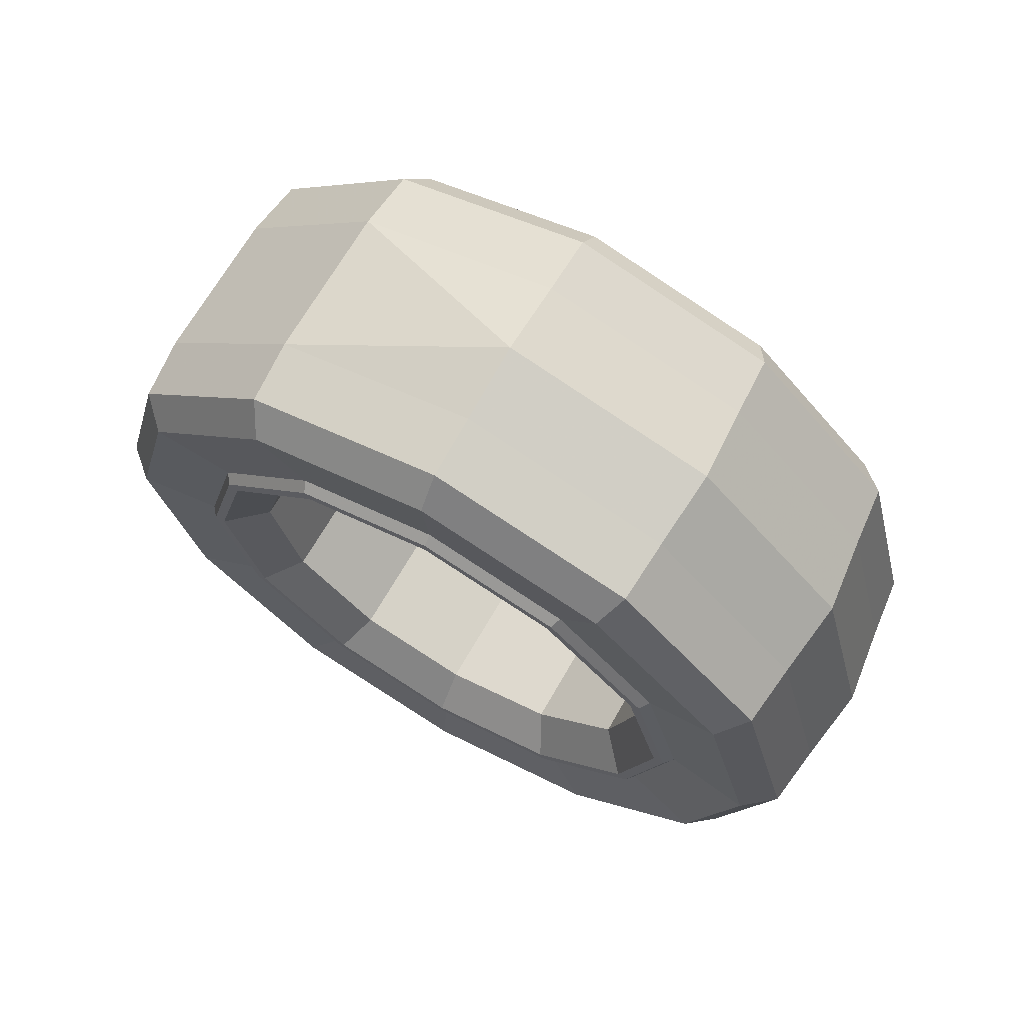
<metadata>
{"format":"obj","ext":"obj","renderer":"f3d","projection":"perspective","resolution":1024,"background":"white","views":[{"elev":68.5,"azim":-60.1,"up":"+Z"}]}
</metadata>
<code>
g Tire
v 2.83 4.803 2.521
v 2.83 4.128 0
v 2.83 4.803 -2.521
v 0 13.54 2.521
v 0 9.17 5.042
v 2.83 11.69 -4.367
v 2.83 13.54 -2.521
v 2.83 14.21 0
v 2.83 13.54 2.521
v 2.83 11.69 4.367
v 2.83 9.17 5.042
v 2.83 6.649 4.367
v 2.83 6.649 -4.367
v 3.371 6.032 5.435
v 3.371 3.735 3.138
v 3.371 2.894 0
v 3.371 3.735 -3.138
v 3.371 6.032 -5.435
v 3.371 9.17 -6.276
v 3.371 12.31 -5.435
v 3.371 14.6 -3.138
v 3.371 15.45 0
v 3.371 14.6 3.138
v 3.371 12.31 5.435
v -3.58 3.307 0
v -3.58 4.092 -2.932
v -3.58 6.238 -5.078
v 2.83 9.17 -5.042
v -2.83 4.803 2.521
v 3.371 9.17 6.276
v -3.58 14.25 -2.932
v -3.58 9.17 -5.863
v -3.58 12.1 -5.078
v -3.58 15.03 0
v -3.58 9.17 5.863
v -3.58 6.238 5.078
v -3.58 4.092 2.932
v -2.83 4.128 0
v -2.83 4.803 -2.521
v -3.58 14.25 2.932
v -3.58 12.1 5.078
v -2.83 6.649 -4.367
v -2.83 9.17 -5.042
v -2.83 11.69 -4.367
v -2.83 13.54 2.521
v -2.83 13.54 -2.521
v -2.83 14.21 0
v -2.83 6.649 4.367
v -2.83 11.69 4.367
v -3.58 6.121 5.282
v -3.58 3.888 3.049
v -2.83 9.17 5.042
v -3.58 3.888 -3.049
v -3.58 9.17 6.099
v -3.58 3.071 0
v -3.58 6.121 -5.282
v -3.58 9.17 -6.099
v -3.58 12.22 -5.282
v -3.58 14.45 -3.049
v -3.58 15.27 0
v -3.371 9.17 6.276
v -3.371 6.032 5.435
v -3.371 3.735 3.138
v -3.58 14.45 3.049
v -3.371 3.735 -3.138
v -3.58 12.22 5.282
v -3.371 2.894 0
v -3.371 6.032 -5.435
v -3.371 14.6 -3.138
v -3.371 9.17 -6.276
v -3.371 12.31 -5.435
v -3.371 15.45 0
v 3.442 5.659 1.681
v 3.442 5.289 0.2997
v 3.442 5.959 -2.2
v 3.442 6.97 -3.211
v 3.442 12.68 -1.681
v 3.442 13.05 -0.2997
v 3.442 12.38 2.2
v 3.442 11.37 3.211
v 3.442 8.87 3.881
v 3.442 7.489 3.511
v 3.442 9.47 -3.881
v 3.442 10.85 -3.511
v 3.723 7.886 1.284
v 3.723 7.416 -0.4701
v 3.715 9.19 2.53
v 3.723 8.7 -1.754
v 3.723 10.45 -1.284
v 3.723 10.92 0.4701
v 3.715 9.15 -2.53
v 3.723 9.64 1.754
v 3.715 10.45 -2.182
v 3.715 10.42 2.201
v 3.715 7.888 2.182
v 3.715 11.37 1.248
v 3.715 6.988 1.282
v 3.715 6.64 -0.01954
v 3.715 6.969 -1.248
v 3.715 7.922 -2.201
v 3.715 11.35 -1.282
v 3.715 11.7 0.01954
v 3.426 8.846 -1.21
v 3.426 7.96 -0.3241
v 3.426 8.284 0.8856
v 3.426 9.494 1.21
v 3.426 10.38 0.3241
v 3.426 10.06 -0.8856
v -3.371 14.6 3.138
v 3.153 8.505 -0.1783
v 3.153 8.683 0.487
v 3.153 9.348 0.6653
v -3.371 12.31 5.435
v 3.153 9.657 -0.487
v 3.153 9.012 -0.5885
v 0 4.128 0
v 3.153 8.739 0.4308
v 0 9.17 -5.042
v 3.153 9.758 0.1577
v 3.153 9.601 -0.4308
v 3.613 9.012 -0.5885
v 3.613 8.582 -0.1577
v 3.613 8.739 0.4308
v 3.613 9.328 0.5885
v 3.613 9.758 0.1577
v 3.613 9.601 -0.4308
v 3.58 3.307 0
v 3.58 4.092 -2.932
v 3.58 6.238 -5.078
v 3.58 9.17 -5.863
v 1.446 4.803 2.521
v 3.58 12.1 -5.078
v 3.58 14.25 -2.932
v 3.58 15.03 0
v 3.58 14.25 2.932
v 3.58 12.1 5.078
v 3.58 9.17 5.863
v 3.58 6.238 5.078
v 3.58 4.092 2.932
v 1.446 4.128 0
v 1.446 4.803 -2.521
v 1.446 6.649 -4.367
v 1.446 9.17 -5.042
v 1.446 11.69 -4.367
v 1.446 13.54 -2.521
v 1.446 14.21 0
v 1.446 13.54 2.521
v 1.446 11.69 4.367
v 1.446 9.17 5.042
v 1.446 6.649 4.367
v 3.58 9.17 6.099
v 3.58 6.121 5.282
v 3.58 3.888 3.049
v 3.58 3.071 0
v 3.58 3.888 -3.049
v 3.58 6.121 -5.282
v 3.58 9.17 -6.099
v 3.58 12.22 -5.282
v 3.58 14.45 -3.049
v 3.58 15.27 0
v 3.58 14.45 3.049
v 3.58 12.22 5.282
v 0 9.17 6.276
v 0 6.032 5.435
v 0 3.735 3.138
v 0 6.649 4.367
v 0 3.735 -3.138
v 0 11.69 -4.367
v 0 9.17 -6.276
v 0 12.31 -5.435
v 0 14.6 -3.138
v 0 15.45 0
v 0 14.6 3.138
v 0 12.31 5.435
v 2.057 5.659 1.681
v 2.057 5.289 0.2997
v 2.057 5.959 -2.2
v 2.057 6.97 -3.211
v 2.057 12.68 -1.681
v 2.057 13.05 -0.2997
v 2.057 12.38 2.2
v 2.057 11.37 3.211
v 2.057 8.87 3.881
v 2.057 7.489 3.511
v 2.057 9.47 -3.881
v 2.057 10.85 -3.511
v 2.339 7.886 1.284
v 2.339 7.416 -0.4701
v 2.331 9.19 2.53
v 2.339 8.7 -1.754
v 2.339 10.45 -1.284
v 2.339 10.92 0.4701
v 2.331 9.15 -2.53
v 2.339 9.64 1.754
v 2.331 10.45 -2.182
v 2.331 10.42 2.201
v 2.331 7.888 2.182
v 2.331 11.37 1.248
v 2.331 6.988 1.282
v 2.331 6.64 -0.01954
v 2.331 6.969 -1.248
v 2.331 7.922 -2.201
v 2.331 11.35 -1.282
v 2.331 11.7 0.01954
v 0 4.803 2.521
v 0 13.54 -2.521
v 0 4.803 -2.521
v 0 6.649 -4.367
v 0 11.69 4.367
v 0 14.21 0
v 0 2.894 0
v 0 6.032 -5.435
v 3.01 9.17 -8.764
v 3.01 4.788 -7.59
v 3.58 9.17 8.1
v 3.58 5.12 7.014
v 3.58 2.156 4.05
v 3.58 1.07 0
v 3.01 1.58 -4.382
v 3.01 0.4062 0
v 3.01 13.55 -7.59
v 3.01 16.76 -4.382
v 3.01 17.93 0
v 3.01 16.76 4.382
v 0 5.438 2.613
v 1.678 0.2428 0
v 1.678 1.439 -4.464
v 1.678 4.706 -7.731
v 1.678 9.17 -8.927
v 1.678 13.63 -7.731
v 1.678 16.9 -4.464
v 1.678 18.1 0
v 1.678 16.9 4.464
v 1.678 13.63 7.731
v 1.678 9.17 8.927
v 1.678 4.706 7.731
v 1.678 1.439 4.464
v 3.58 3.307 0
v 3.58 4.092 -2.932
v 3.58 6.238 -5.078
v 3.58 9.17 -5.863
v 2.83 4.803 2.521
v 3.58 12.1 -5.078
v 3.58 14.25 -2.932
v 3.58 15.03 0
v 3.58 14.25 2.932
v 3.58 12.1 5.078
v 3.58 9.17 5.863
v 3.58 6.238 5.078
v 3.58 4.092 2.932
v 2.83 4.128 0
v 2.83 4.803 -2.521
v 2.83 6.649 -4.367
v 2.83 9.17 -5.042
v 2.83 11.69 -4.367
v 2.83 13.54 -2.521
v 2.83 14.21 0
v 2.83 13.54 2.521
v 2.83 11.69 4.367
v 2.83 9.17 5.042
v 2.83 6.649 4.367
v 1.521 7.769 -0.2285
v 1.521 8.071 -0.8986
v 1.521 8.667 -1.328
v 1.521 9.399 -1.401
v 1.521 10.07 -1.099
v 1.521 10.5 -0.5027
v 1.521 10.57 0.2285
v 1.521 10.27 0.8986
v 1.521 9.673 1.328
v 1.521 8.941 1.401
v 1.521 8.271 1.099
v 1.521 7.842 0.5027
v 1.951 4.803 2.521
v 1.951 4.128 0
v 1.951 4.803 -2.521
v 1.951 6.649 -4.367
v 1.951 9.17 -5.042
v 1.951 11.69 -4.367
v 1.951 13.54 -2.521
v 1.951 14.21 0
v 1.951 13.54 2.521
v 1.951 11.69 4.367
v 1.951 9.17 5.042
v 1.951 6.649 4.367
v 0 8.322 -1.585
v 0 6.557 -3.732
v 0 5.438 -2.613
v 0 7.936 -1.308
v 0 10.12 -1.527
v 0 11.1 -4.129
v 0 9.567 -4.538
v 0 9.686 -1.722
v 0 10.97 0.05829
v 0 13.71 -0.3967
v 0 13.3 -1.926
v 0 10.92 -0.4146
v 0 10.02 1.585
v 0 11.78 3.732
v 0 12.9 2.613
v 0 10.4 1.308
v 0 8.221 1.527
v 0 7.244 4.129
v 0 8.773 4.538
v 0 8.654 1.722
v 0 7.373 -0.05829
v 0 4.632 0.3967
v 0 5.041 1.926
v 0 7.42 0.4146
v 1.436 7.578 -0.2596
v 1.436 7.921 -1.021
v 1.436 8.599 -1.508
v 1.436 9.43 -1.592
v 1.436 10.19 -1.249
v 1.436 10.68 -0.571
v 1.436 10.76 0.2596
v 1.436 10.42 1.021
v 1.436 9.741 1.508
v 1.436 8.91 1.592
v 1.436 8.149 1.249
v 1.436 7.662 0.571
v 0 4.585 -7.942
v 0 1.228 -4.585
v 0 -0.000224 0
v 0 1.228 4.585
v 0 4.585 7.942
v 0 9.17 9.17
v 0 13.63 7.731
v 0 16.9 4.464
v 0 18.34 0
v 0 17.11 -4.585
v 0 13.76 -7.942
v 0 9.17 -9.17
v 3.01 13.55 7.59
v 3.01 9.17 8.764
v 3.01 4.788 7.59
v 3.01 1.58 4.382
v 3.58 2.156 -4.05
v 3.58 5.12 -7.014
v 3.58 9.17 -8.1
v 3.58 13.22 -7.014
v 3.58 16.18 -4.05
v 3.58 17.27 0
v 3.58 16.18 4.05
v 3.58 13.22 7.014
v 2.053 4.632 -0.3967
v 1.334 7.448 -0.5157
v 1.334 7.643 -0.949
v 2.053 5.041 -1.926
v 2.053 7.244 -4.129
v 1.334 8.755 -1.75
v 1.334 9.228 -1.797
v 2.053 8.773 -4.538
v 2.053 11.78 -3.732
v 1.334 10.48 -1.234
v 1.334 10.76 -0.848
v 2.053 12.9 -2.613
v 2.053 13.71 0.3967
v 1.334 10.89 0.5157
v 1.334 10.7 0.949
v 2.053 13.3 1.926
v 2.053 11.1 4.129
v 1.334 9.585 1.75
v 1.334 9.112 1.797
v 2.053 9.567 4.538
v 2.053 6.557 3.732
v 1.334 7.862 1.234
v 1.334 7.585 0.848
v 2.053 5.438 2.613
v 1.334 8.322 -1.585
v 2.053 6.557 -3.732
v 2.053 5.438 -2.613
v 1.334 7.936 -1.308
v 1.334 10.12 -1.527
v 2.053 11.1 -4.129
v 2.053 9.567 -4.538
v 1.334 9.686 -1.722
v 1.334 10.97 0.05829
v 2.053 13.71 -0.3967
v 2.053 13.3 -1.926
v 1.334 10.92 -0.4146
v 1.334 10.02 1.585
v 2.053 11.78 3.732
v 2.053 12.9 2.613
v 1.334 10.4 1.308
v 1.334 8.221 1.527
v 2.053 7.244 4.129
v 2.053 8.773 4.538
v 1.334 8.654 1.722
v 1.334 7.373 -0.05829
v 2.053 4.632 0.3967
v 2.053 5.041 1.926
v 1.334 7.42 0.4146
v 0 4.632 -0.3967
v 0 7.448 -0.5157
v 0 7.643 -0.949
v 0 5.041 -1.926
v 0 7.244 -4.129
v 0 8.755 -1.75
v 0 9.228 -1.797
v 0 8.773 -4.538
v 0 11.78 -3.732
v 0 10.48 -1.234
v 0 10.76 -0.848
v 0 12.9 -2.613
v 0 13.71 0.3967
v 0 10.89 0.5157
v 0 10.7 0.949
v 0 13.3 1.926
v 0 11.1 4.129
v 0 9.585 1.75
v 0 9.112 1.797
v 0 9.567 4.538
v 0 6.557 3.732
v 0 7.862 1.234
v 0 7.585 0.848
v 1.521 9.17 0
v 3.58 9.17 6.099
v 3.58 6.121 5.282
v 3.58 3.888 3.049
v 3.58 3.071 0
v 3.58 3.888 -3.049
v 3.58 6.121 -5.282
v 3.58 9.17 -6.099
v 3.58 12.22 -5.282
v 3.58 14.45 -3.049
v 3.58 15.27 0
v 3.58 14.45 3.049
v 3.58 12.22 5.282
v 3.371 9.17 6.276
v 3.371 6.032 5.435
v 3.371 3.735 3.138
v 3.371 2.894 0
v 3.371 3.735 -3.138
v 3.371 6.032 -5.435
v 3.371 9.17 -6.276
v 3.371 12.31 -5.435
v 3.371 14.6 -3.138
v 3.371 15.45 0
v 3.371 14.6 3.138
v 3.371 12.31 5.435
v 3.382 9.17 6.371
v 3.382 5.985 5.517
v 3.382 3.653 3.185
v 3.382 2.799 0
v 3.382 3.653 -3.185
v 3.382 5.985 -5.517
v 3.382 9.17 -6.371
v 3.382 12.36 -5.517
v 3.382 14.69 -3.185
v 3.382 15.54 0
v 3.382 14.69 3.185
v 3.382 12.36 5.517
v -3.01 9.17 -8.764
v -3.01 4.788 -7.59
v -3.58 9.17 8.1
v -3.58 5.12 7.014
v -3.58 2.156 4.05
v -3.58 1.07 0
v -3.01 1.58 -4.382
v -3.01 0.4062 0
v -3.01 13.55 -7.59
v -3.01 16.76 -4.382
v -3.01 17.93 0
v -3.01 16.76 4.382
v -1.678 0.2428 0
v -1.678 1.439 -4.464
v -1.678 4.706 -7.731
v -1.678 9.17 -8.927
v -1.678 13.63 -7.731
v -1.678 16.9 -4.464
v -1.678 18.1 0
v -1.678 16.9 4.464
v -1.678 13.63 7.731
v -1.678 9.17 8.927
v -1.678 4.706 7.731
v -1.678 1.439 4.464
v -3.58 3.307 0
v -3.58 4.092 -2.932
v -3.58 6.238 -5.078
v -3.58 9.17 -5.863
v -2.83 4.803 2.521
v -3.58 12.1 -5.078
v -3.58 14.25 -2.932
v -3.58 15.03 0
v -3.58 14.25 2.932
v -3.58 12.1 5.078
v -3.58 9.17 5.863
v -3.58 6.238 5.078
v -3.58 4.092 2.932
v -2.83 4.128 0
v -2.83 4.803 -2.521
v -2.83 6.649 -4.367
v -2.83 9.17 -5.042
v -2.83 11.69 -4.367
v -2.83 13.54 -2.521
v -2.83 14.21 0
v -2.83 13.54 2.521
v -2.83 11.69 4.367
v -2.83 9.17 5.042
v -2.83 6.649 4.367
v -1.521 7.769 -0.2285
v -1.521 8.071 -0.8986
v -1.521 8.667 -1.328
v -1.521 9.399 -1.401
v -1.521 10.07 -1.099
v -1.521 10.5 -0.5027
v -1.521 10.57 0.2285
v -1.521 10.27 0.8986
v -1.521 9.673 1.328
v -1.521 8.941 1.401
v -1.521 8.271 1.099
v -1.521 7.842 0.5027
v -1.951 4.803 2.521
v -1.951 4.128 0
v -1.951 4.803 -2.521
v -1.951 6.649 -4.367
v -1.951 9.17 -5.042
v -1.951 11.69 -4.367
v -1.951 13.54 -2.521
v -1.951 14.21 0
v -1.951 13.54 2.521
v -1.951 11.69 4.367
v -1.951 9.17 5.042
v -1.951 6.649 4.367
v -1.436 7.578 -0.2596
v -1.436 7.921 -1.021
v -1.436 8.599 -1.508
v -1.436 9.43 -1.592
v -1.436 10.19 -1.249
v -1.436 10.68 -0.571
v -1.436 10.76 0.2596
v -1.436 10.42 1.021
v -1.436 9.741 1.508
v -1.436 8.91 1.592
v -1.436 8.149 1.249
v -1.436 7.662 0.571
v -3.01 13.55 7.59
v -3.01 9.17 8.764
v -3.01 4.788 7.59
v -3.01 1.58 4.382
v -3.58 2.156 -4.05
v -3.58 5.12 -7.014
v -3.58 9.17 -8.1
v -3.58 13.22 -7.014
v -3.58 16.18 -4.05
v -3.58 17.27 0
v -3.58 16.18 4.05
v -3.58 13.22 7.014
v -2.053 4.632 -0.3967
v -1.334 7.448 -0.5157
v -1.334 7.643 -0.949
v -2.053 5.041 -1.926
v -2.053 7.244 -4.129
v -1.334 8.755 -1.75
v -1.334 9.228 -1.797
v -2.053 8.773 -4.538
v -2.053 11.78 -3.732
v -1.334 10.48 -1.234
v -1.334 10.76 -0.848
v -2.053 12.9 -2.613
v -2.053 13.71 0.3967
v -1.334 10.89 0.5157
v -1.334 10.7 0.949
v -2.053 13.3 1.926
v -2.053 11.1 4.129
v -1.334 9.585 1.75
v -1.334 9.112 1.797
v -2.053 9.567 4.538
v -2.053 6.557 3.732
v -1.334 7.862 1.234
v -1.334 7.585 0.848
v -2.053 5.438 2.613
v -1.334 8.322 -1.585
v -2.053 6.557 -3.732
v -2.053 5.438 -2.613
v -1.334 7.936 -1.308
v -1.334 10.12 -1.527
v -2.053 11.1 -4.129
v -2.053 9.567 -4.538
v -1.334 9.686 -1.722
v -1.334 10.97 0.05829
v -2.053 13.71 -0.3967
v -2.053 13.3 -1.926
v -1.334 10.92 -0.4146
v -1.334 10.02 1.585
v -2.053 11.78 3.732
v -2.053 12.9 2.613
v -1.334 10.4 1.308
v -1.334 8.221 1.527
v -2.053 7.244 4.129
v -2.053 8.773 4.538
v -1.334 8.654 1.722
v -1.334 7.373 -0.05829
v -2.053 4.632 0.3967
v -2.053 5.041 1.926
v -1.334 7.42 0.4146
v -1.521 9.17 0
v -3.58 9.17 6.099
v -3.58 6.121 5.282
v -3.58 3.888 3.049
v -3.58 3.071 0
v -3.58 3.888 -3.049
v -3.58 6.121 -5.282
v -3.58 9.17 -6.099
v -3.58 12.22 -5.282
v -3.58 14.45 -3.049
v -3.58 15.27 0
v -3.58 14.45 3.049
v -3.58 12.22 5.282
v -3.371 9.17 6.276
v -3.371 6.032 5.435
v -3.371 3.735 3.138
v -3.371 2.894 0
v -3.371 3.735 -3.138
v -3.371 6.032 -5.435
v -3.371 9.17 -6.276
v -3.371 12.31 -5.435
v -3.371 14.6 -3.138
v -3.371 15.45 0
v -3.371 14.6 3.138
v -3.371 12.31 5.435
v -3.382 9.17 6.371
v -3.382 5.985 5.517
v -3.382 3.653 3.185
v -3.382 2.799 0
v -3.382 3.653 -3.185
v -3.382 5.985 -5.517
v -3.382 9.17 -6.371
v -3.382 12.36 -5.517
v -3.382 14.69 -3.185
v -3.382 15.54 0
v -3.382 14.69 3.185
v -3.382 12.36 5.517
f 126 125 124 123 122 121
f 192 191 190 188 187 194
f 147 4 210 146
f 99 201 177 75
f 100 202 190 88
f 78 180 204 102
f 92 194 189 87
f 101 203 179 77
f 86 188 201 99
f 80 182 196 94
f 102 204 192 90
f 96 198 181 79
f 82 184 197 95
f 87 189 183 81
f 84 186 195 93
f 91 193 185 83
f 140 116 205 131
f 148 209 4 147
f 141 207 116 140
f 149 5 209 148
f 142 208 207 141
f 150 166 5 149
f 143 118 208 142
f 131 205 166 150
f 145 206 168 144
f 144 168 118 143
f 98 200 188 86
f 93 195 191 89
f 95 197 187 85
f 89 191 203 101
f 94 196 194 92
f 88 190 193 91
f 90 192 198 96
f 85 187 199 97
f 146 210 206 145
f 131 175 176 140
f 141 177 178 142
f 145 179 180 146
f 147 181 182 148
f 149 183 184 150
f 143 185 186 144
f 175 199 200 176
f 177 201 202 178
f 179 203 204 180
f 181 198 196 182
f 183 189 197 184
f 185 193 195 186
f 199 187 188 200
f 201 188 190 202
f 203 191 192 204
f 198 192 194 196
f 189 194 187 197
f 193 190 191 195
f 89 108 103 88
f 88 103 104 86
f 86 104 105 85
f 85 105 106 92
f 92 106 107 90
f 90 107 108 89
f 108 114 115 103
f 103 115 110 104
f 104 110 111 105
f 105 111 112 106
f 106 112 119 107
f 107 119 114 108
f 114 120 115
f 70 169 212 68
f 110 117 111
f 111 117 112
f 71 170 169 70
f 119 120 114
f 120 126 121 115
f 119 125 126 120
f 112 124 125 119
f 117 123 124 112
f 110 122 123 117
f 115 121 122 110
f 152 138 137 151
f 152 14 15 153
f 154 127 139 153
f 156 129 128 155
f 156 18 19 157
f 155 128 127 154
f 157 130 129 156
f 159 133 132 158
f 161 135 134 160
f 128 3 2 127
f 130 28 13 129
f 134 8 7 133
f 135 9 8 134
f 136 10 9 135
f 137 11 10 136
f 138 12 11 137
f 139 1 12 138
f 162 24 30 151
f 18 156 155 17
f 20 158 157 19
f 24 162 161 23
f 132 6 28 130
f 2 74 73 1
f 13 76 75 3
f 8 78 77 7
f 10 80 79 9
f 12 82 81 11
f 6 84 83 28
f 74 98 97 73
f 76 100 99 75
f 78 102 101 77
f 80 94 96 79
f 82 95 87 81
f 84 93 91 83
f 98 86 85 97
f 100 88 86 99
f 102 90 89 101
f 94 92 90 96
f 95 85 92 87
f 93 89 88 91
f 14 164 165 15
f 16 211 167 17
f 18 212 169 19
f 20 170 171 21
f 3 141 140 2
f 28 143 142 13
f 7 145 144 6
f 9 147 146 8
f 11 149 148 10
f 1 131 150 12
f 22 172 173 23
f 24 174 163 30
f 30 163 164 14
f 15 165 211 16
f 17 167 212 18
f 19 169 170 20
f 21 171 172 22
f 23 173 174 24
f 2 140 176 74
f 73 175 131 1
f 13 142 178 76
f 75 177 141 3
f 8 146 180 78
f 77 179 145 7
f 10 148 182 80
f 79 181 147 9
f 12 150 184 82
f 81 183 149 11
f 6 144 186 84
f 83 185 143 28
f 74 176 200 98
f 97 199 175 73
f 76 178 202 100
f 127 2 1 139
f 154 16 17 155
f 158 132 130 157
f 158 20 21 159
f 38 39 26 25
f 39 42 27 26
f 42 43 32 27
f 153 139 138 152
f 44 46 31 33
f 129 13 3 128
f 133 7 6 132
f 160 134 133 159
f 160 22 23 161
f 162 136 135 161
f 14 152 151 30
f 16 154 153 15
f 22 160 159 21
f 46 47 34 31
f 47 45 40 34
f 151 137 136 162
f 45 49 41 40
f 49 52 35 41
f 52 48 36 35
f 48 29 37 36
f 25 26 53 55
f 27 32 57 56
f 33 31 59 58
f 34 40 64 60
f 41 35 54 66
f 43 44 33 32
f 54 50 62 61
f 51 55 67 63
f 53 56 68 65
f 57 58 71 70
f 59 60 72 69
f 64 66 113 109
f 35 36 50 54
f 63 62 50 51
f 37 25 55 51
f 65 67 55 53
f 26 27 56 53
f 70 68 56 57
f 29 38 25 37
f 32 33 58 57
f 69 71 58 59
f 31 34 60 59
f 109 72 60 64
f 40 41 66 64
f 61 113 66 54
f 36 37 51 50
f 38 116 207 39
f 39 207 208 42
f 29 205 116 38
f 42 208 118 43
f 48 166 205 29
f 43 118 168 44
f 52 5 166 48
f 44 168 206 46
f 49 209 5 52
f 46 206 210 47
f 45 4 209 49
f 47 210 4 45
f 62 164 163 61
f 61 163 174 113
f 63 165 164 62
f 113 174 173 109
f 67 211 165 63
f 109 173 172 72
f 65 167 211 67
f 72 172 171 69
f 68 212 167 65
f 69 171 170 71
f 326 327 475 476
f 325 326 476 477
f 324 325 477 466
f 467 466 461 460
f 468 467 460 455
f 470 469 454 462
f 471 470 462 463
f 472 471 463 464
f 473 472 464 465
f 227 323 322 228
f 214 228 229 213
f 216 443 442 215
f 474 473 465 538
f 218 445 444 217
f 475 474 538 539
f 476 475 539 540
f 219 338 218 220
f 220 218 217 337
f 214 339 338 219
f 339 214 213 340
f 221 341 340 213
f 222 342 341 221
f 223 343 342 222
f 224 344 343 223
f 334 345 344 224
f 335 215 345 334
f 215 335 336 216
f 337 217 216 336
f 477 476 540 541
f 466 477 541 461
f 627 628 543 542
f 629 630 545 544
f 631 632 547 546
f 633 634 549 548
f 431 443 444 432
f 433 445 446 434
f 435 447 448 436
f 437 449 450 438
f 439 451 452 440
f 441 453 442 430
f 443 431 430 442
f 445 433 432 444
f 447 435 434 446
f 449 437 436 448
f 451 439 438 450
f 453 441 440 452
f 443 216 217 444
f 445 218 338 446
f 447 339 340 448
f 449 341 342 450
f 451 343 344 452
f 453 345 215 442
f 226 324 323 227
f 228 322 333 229
f 229 333 332 230
f 230 332 331 231
f 231 331 330 232
f 232 330 329 233
f 233 329 328 234
f 234 328 327 235
f 235 327 326 236
f 236 326 325 237
f 237 325 324 226
f 220 226 227 219
f 625 624 612 613
f 219 227 228 214
f 322 323 467 468
f 469 468 455 454
f 213 229 230 221
f 623 624 457 456
f 221 230 231 222
f 627 626 614 615
f 222 231 232 223
f 625 626 459 458
f 223 232 233 224
f 629 628 616 617
f 224 233 234 334
f 631 630 618 619
f 334 234 235 335
f 633 632 620 621
f 335 235 236 336
f 623 634 622 611
f 336 236 237 337
f 459 542 460 461
f 337 237 226 220
f 458 459 461 541
f 542 543 455 460
f 339 447 446 338
f 454 455 543 544
f 341 449 448 340
f 544 545 462 454
f 343 451 450 342
f 545 546 463 462
f 345 453 452 344
f 546 547 464 463
f 547 548 465 464
f 611 612 624 623
f 613 614 626 625
f 615 616 628 627
f 617 618 630 629
f 619 620 632 631
f 621 622 634 633
f 458 457 624 625
f 542 459 626 627
f 544 543 628 629
f 546 545 630 631
f 548 547 632 633
f 456 549 634 623
f 548 549 538 465
f 549 456 539 538
f 540 539 456 457
f 457 458 541 540
f 323 324 466 467
f 333 322 468 469
f 332 333 469 470
f 331 332 470 471
f 330 331 471 472
f 329 330 472 473
f 328 329 473 474
f 327 328 474 475

</code>
